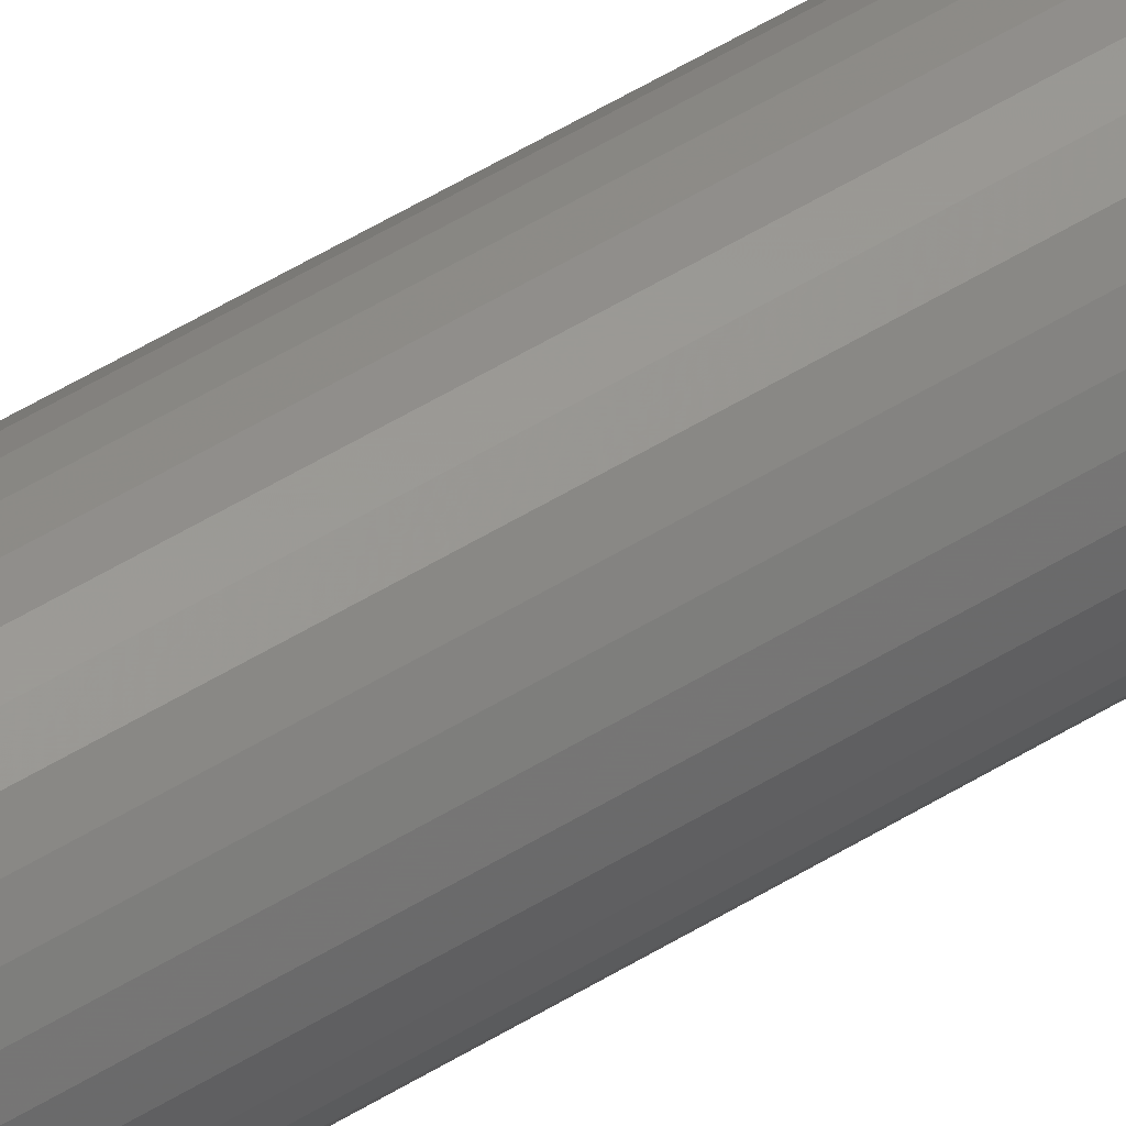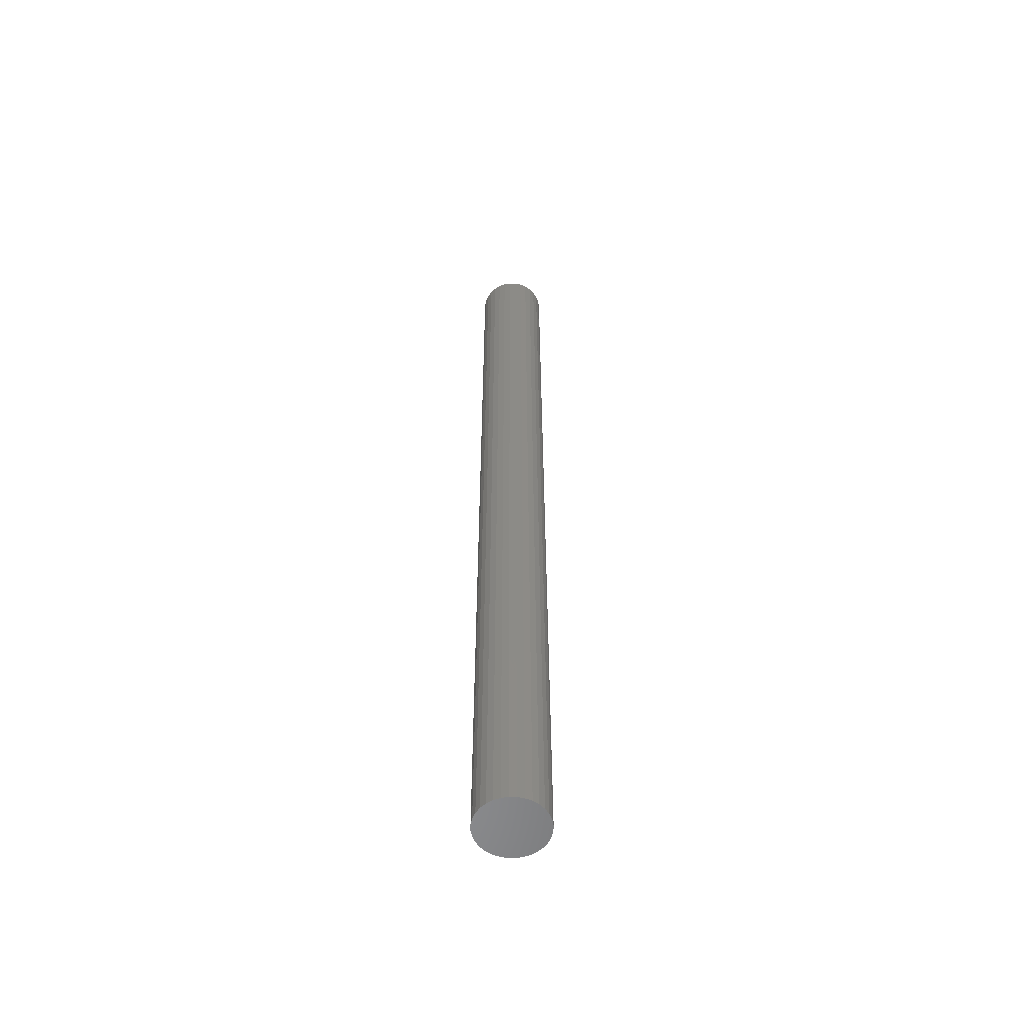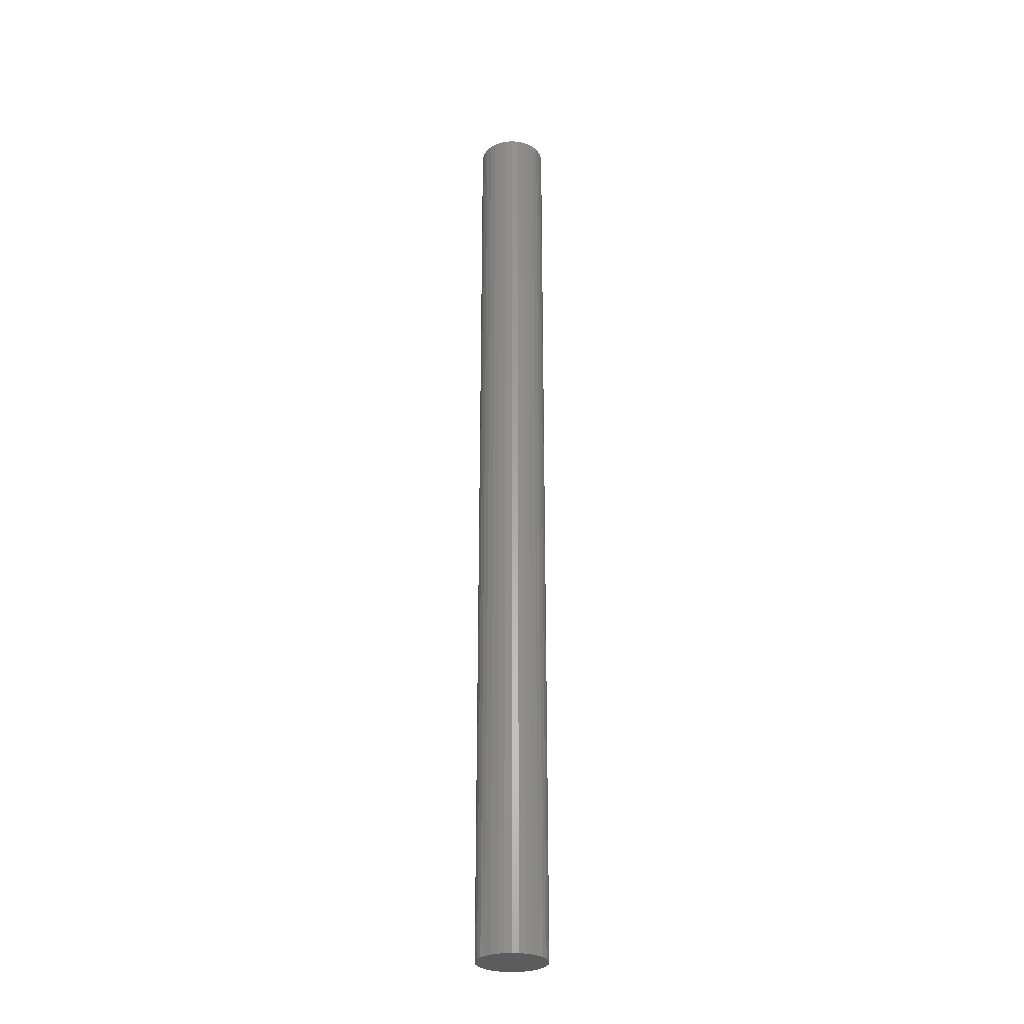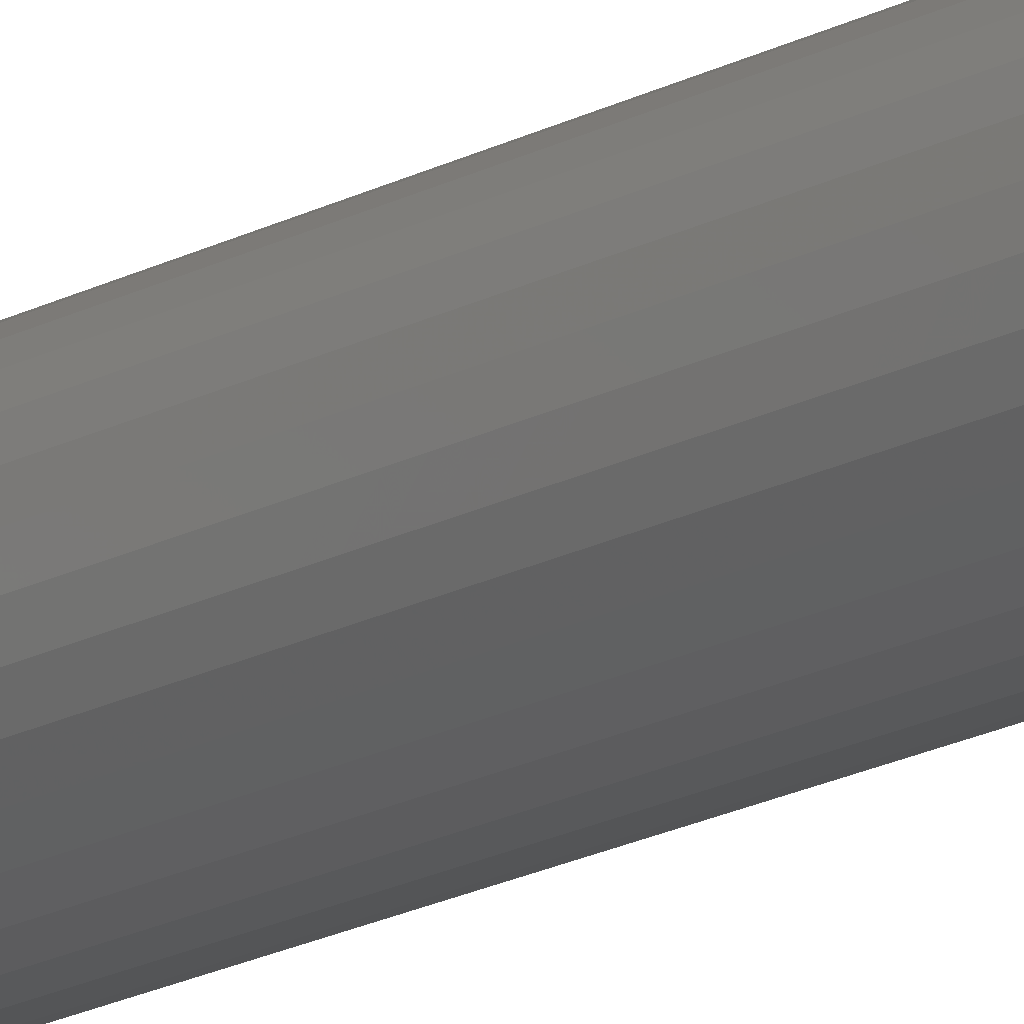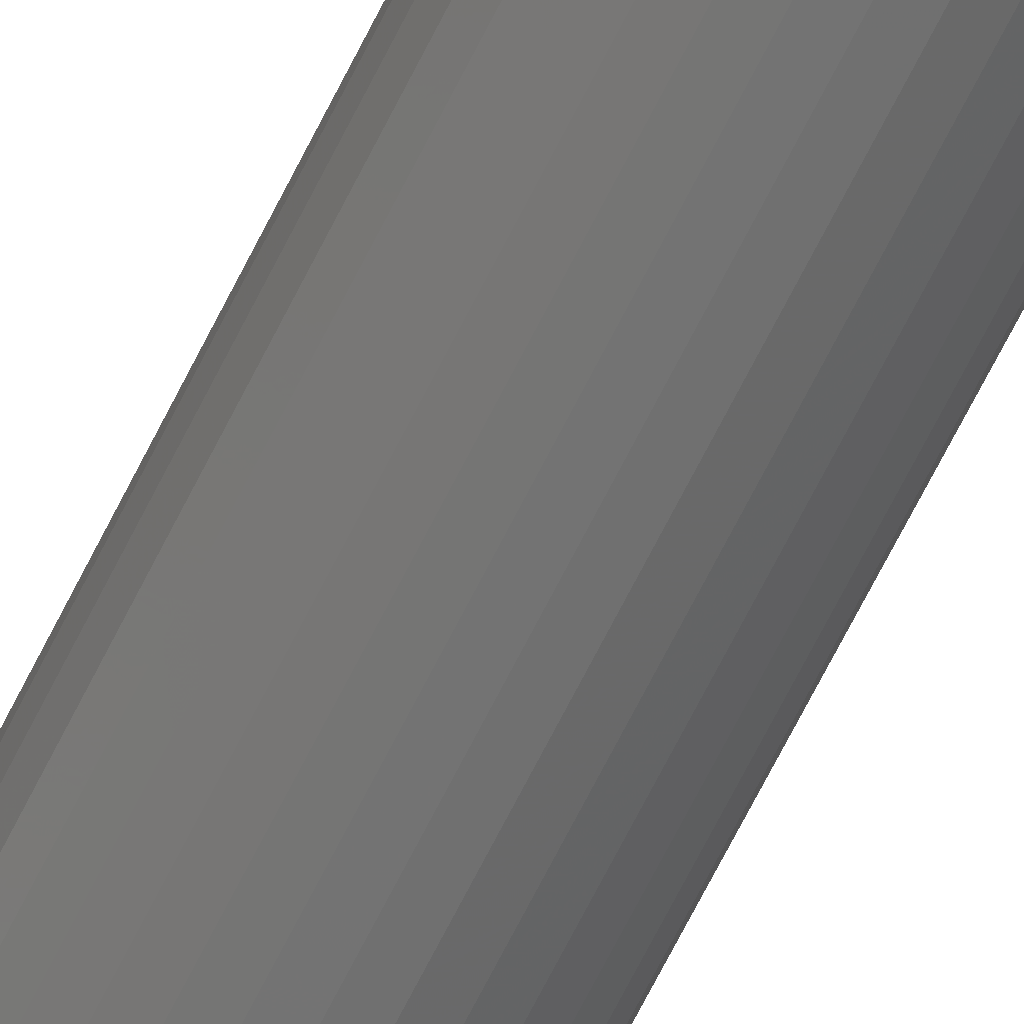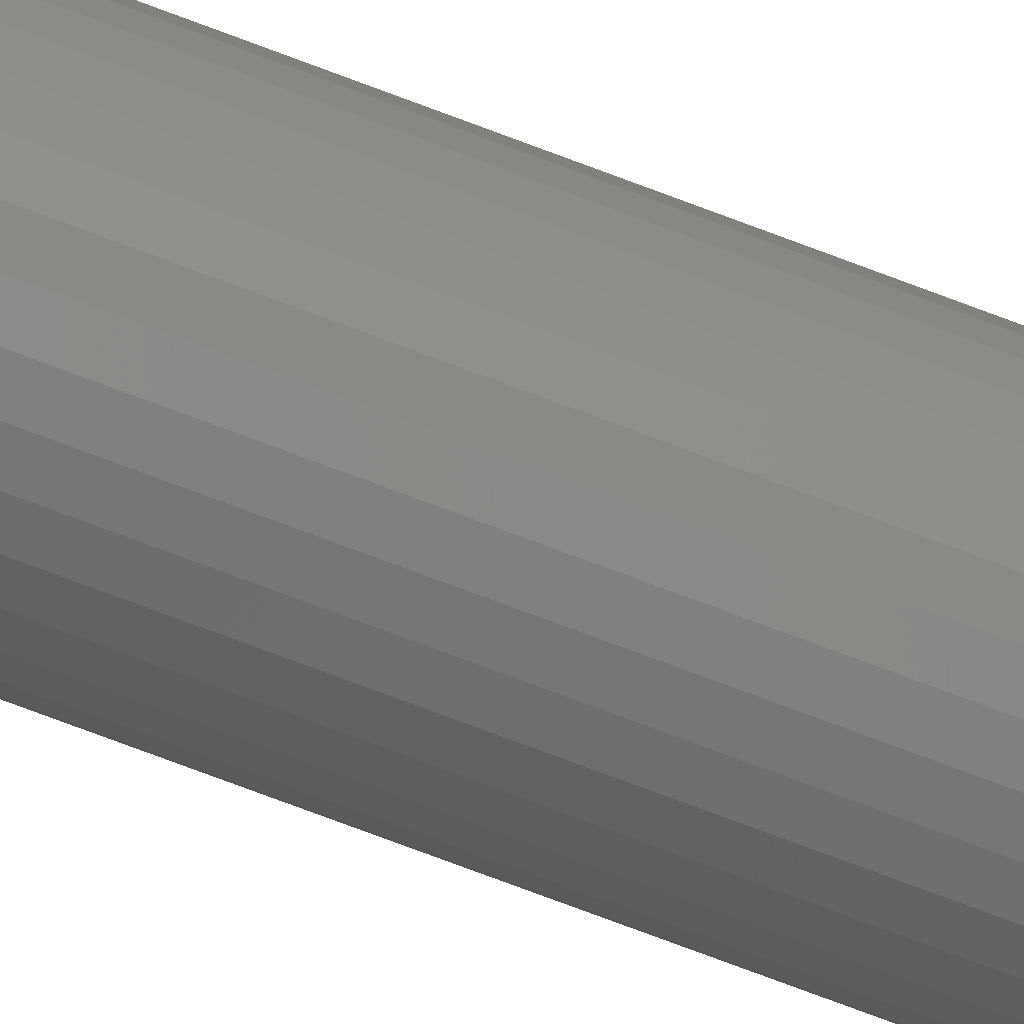
<metadata>
{"format":"stl","ext":"stl","renderer":"f3d","projection":"perspective","resolution":1024,"background":"white","views":[{"elev":53.9,"azim":-123.2,"up":"+Z"},{"elev":-56.6,"azim":-108.0,"up":"+Y"},{"elev":-28.8,"azim":12.0,"up":"+Y"},{"elev":-16.8,"azim":-41.2,"up":"+Z"},{"elev":-64.0,"azim":154.2,"up":"+Z"},{"elev":-74.6,"azim":-110.7,"up":"+Z"}]}
</metadata>
<code>
# stl→obj: 128 verts, 252 faces
v -0.006431 -6.401e-19 0.02545
v -0.001263 -3.263e-19 0.02702
v 0.004112 2.048e-34 0.02755
v -0.006905 -6.689e-19 0.004563
v -0.02291 -1.641e-18 0.005375
v -0.005803 -6.02e-19 0.006625
v -0.007583 -7.101e-19 0.002326
v -0.006905 -6.689e-19 -0.004563
v -0.02291 -1.641e-18 -0.005375
v -0.007583 -7.101e-19 -0.002326
v -0.005803 -6.02e-19 -0.006625
v -0.02134 -1.545e-18 -0.01054
v -0.00432 -5.119e-19 -0.008432
v -0.002513 -4.022e-19 -0.009915
v -0.0004514 -2.771e-19 -0.01102
v 0.01254 5.119e-19 0.008432
v 0.01074 4.022e-19 0.009915
v 0.008675 2.771e-19 0.01102
v 0.01581 7.101e-19 0.002326
v 0.01513 6.689e-19 0.004563
v 0.03113 1.641e-18 0.005375
v 0.01604 7.24e-19 -1.939e-18
v 0.01513 6.689e-19 -0.004563
v 0.01581 7.101e-19 -0.002326
v 0.03113 1.641e-18 -0.005375
v 0.01403 6.02e-19 -0.006625
v 0.006438 1.412e-19 -0.0117
v 0.008675 2.771e-19 -0.01102
v 0.02702 1.391e-18 -0.01531
v 0.009486 3.263e-19 -0.02702
v 0.004112 -1.895e-33 -0.02755
v 0.01465 6.401e-19 -0.02545
v -0.02344 -1.673e-18 3.852e-18
v -0.007812 -7.24e-19 9.819e-19
v 0.03166 1.673e-18 -9.643e-18
v 0.004112 8.866e-35 0.01192
v 0.001786 -1.412e-19 0.0117
v -0.01879 -1.391e-18 0.01531
v -0.01537 -1.183e-18 0.01948
v -0.01119 -9.293e-19 0.02291
v 0.009486 3.263e-19 0.02702
v 0.01465 6.401e-19 0.02545
v 0.01942 9.293e-19 0.02291
v 0.02359 1.183e-18 0.01948
v 0.02702 1.391e-18 0.01531
v -0.02134 -1.545e-18 0.01054
v -0.0004514 -2.771e-19 0.01102
v -0.002513 -4.022e-19 0.009915
v -0.00432 -5.119e-19 0.008432
v 0.004112 -8.204e-34 -0.01192
v 0.02359 1.183e-18 -0.01948
v 0.01942 9.293e-19 -0.02291
v -0.001263 -3.263e-19 -0.02702
v -0.006431 -6.401e-19 -0.02545
v -0.01119 -9.293e-19 -0.02291
v -0.01537 -1.183e-18 -0.01948
v -0.01879 -1.391e-18 -0.01531
v 0.001786 -1.412e-19 -0.0117
v 0.02956 1.545e-18 0.01054
v 0.006438 1.412e-19 0.0117
v 0.01403 6.02e-19 0.006625
v 0.02956 1.545e-18 -0.01054
v 0.01074 4.022e-19 -0.009915
v 0.01254 5.119e-19 -0.008432
v 0.006438 -0.7422 -0.0117
v 0.008675 -0.7422 -0.01102
v 0.01074 -0.7422 -0.009915
v 0.01254 -0.7422 -0.008432
v 0.01403 -0.7422 -0.006625
v 0.01513 -0.7422 -0.004563
v 0.01581 -0.7422 -0.002326
v 0.01604 -0.7422 -1.939e-18
v 0.004112 -0.7422 -0.01192
v 0.001786 -0.7422 -0.0117
v -0.0004514 -0.7422 -0.01102
v -0.002513 -0.7422 -0.009915
v -0.00432 -0.7422 -0.008432
v -0.005803 -0.7422 -0.006625
v -0.006905 -0.7422 -0.004563
v -0.007583 -0.7422 -0.002326
v -0.007812 -0.7422 9.819e-19
v 0.001786 -0.7422 0.0117
v -0.0004514 -0.7422 0.01102
v -0.002513 -0.7422 0.009915
v -0.00432 -0.7422 0.008432
v -0.005803 -0.7422 0.006625
v -0.006905 -0.7422 0.004563
v -0.007583 -0.7422 0.002326
v 0.004112 -0.7422 0.01192
v 0.006438 -0.7422 0.0117
v 0.008675 -0.7422 0.01102
v 0.01074 -0.7422 0.009915
v 0.01254 -0.7422 0.008432
v 0.01403 -0.7422 0.006625
v 0.01513 -0.7422 0.004563
v 0.01581 -0.7422 0.002326
v 0.03166 -0.7578 -2.895e-18
v 0.03113 -0.7578 -0.005375
v 0.02956 -0.7578 -0.01054
v 0.02702 -0.7578 -0.01531
v 0.02359 -0.7578 -0.01948
v 0.01942 -0.7578 -0.02291
v 0.01465 -0.7578 -0.02545
v 0.009486 -0.7578 -0.02702
v 0.004112 -0.7578 -0.02755
v -0.001263 -0.7578 -0.02702
v -0.006431 -0.7578 -0.02545
v -0.01119 -0.7578 -0.02291
v -0.01537 -0.7578 -0.01948
v -0.01879 -0.7578 -0.01531
v -0.02134 -0.7578 -0.01054
v -0.02291 -0.7578 -0.005375
v -0.02344 -0.7578 3.852e-18
v -0.02291 -0.7578 0.005375
v -0.02134 -0.7578 0.01054
v -0.01879 -0.7578 0.01531
v -0.01537 -0.7578 0.01948
v -0.01119 -0.7578 0.02291
v -0.006431 -0.7578 0.02545
v -0.001263 -0.7578 0.02702
v 0.004112 -0.7578 0.02755
v 0.009486 -0.7578 0.02702
v 0.01465 -0.7578 0.02545
v 0.01942 -0.7578 0.02291
v 0.02359 -0.7578 0.01948
v 0.02702 -0.7578 0.01531
v 0.02956 -0.7578 0.01054
v 0.03113 -0.7578 0.005375
f 1 2 3
f 4 5 6
f 5 4 7
f 8 9 10
f 9 8 11
f 11 12 9
f 12 11 13
f 14 12 13
f 14 15 12
f 16 17 18
f 19 20 21
f 19 21 22
f 23 24 25
f 26 23 25
f 27 28 29
f 30 31 32
f 33 5 7
f 33 7 34
f 33 34 10
f 33 10 9
f 35 25 24
f 35 24 22
f 35 22 21
f 36 37 38
f 36 38 39
f 36 39 40
f 36 40 1
f 36 1 3
f 36 3 41
f 36 41 42
f 36 42 43
f 36 43 44
f 36 44 45
f 46 38 37
f 46 37 47
f 46 47 48
f 46 48 49
f 46 49 6
f 46 6 5
f 50 27 29
f 50 29 51
f 50 51 52
f 50 52 32
f 50 32 31
f 50 31 53
f 50 53 54
f 50 54 55
f 50 55 56
f 50 56 57
f 57 12 15
f 57 15 58
f 57 58 50
f 45 59 18
f 45 18 60
f 45 60 36
f 59 21 20
f 59 20 61
f 59 61 16
f 59 16 18
f 62 29 28
f 62 28 63
f 62 63 64
f 62 64 26
f 62 26 25
f 50 65 27
f 27 65 66
f 27 66 28
f 28 66 67
f 28 67 63
f 63 67 68
f 63 68 64
f 64 68 69
f 64 69 26
f 26 69 70
f 26 70 23
f 23 70 71
f 23 71 24
f 24 71 72
f 24 72 22
f 65 50 73
f 73 50 58
f 73 58 74
f 74 58 15
f 74 15 75
f 75 15 14
f 75 14 76
f 76 14 13
f 76 13 77
f 77 13 11
f 77 11 78
f 78 11 8
f 78 8 79
f 79 8 10
f 79 10 80
f 80 10 34
f 80 34 81
f 36 82 37
f 37 82 83
f 37 83 47
f 47 83 84
f 47 84 48
f 48 84 85
f 48 85 49
f 49 85 86
f 49 86 6
f 6 86 87
f 6 87 4
f 4 87 88
f 4 88 7
f 7 88 81
f 7 81 34
f 82 36 89
f 89 36 60
f 89 60 90
f 90 60 18
f 90 18 91
f 91 18 17
f 91 17 92
f 92 17 16
f 92 16 93
f 93 16 61
f 93 61 94
f 94 61 20
f 94 20 95
f 95 20 19
f 95 19 96
f 96 19 22
f 96 22 72
f 35 97 25
f 25 97 98
f 25 98 62
f 62 98 99
f 62 99 29
f 29 99 100
f 29 100 51
f 51 100 101
f 51 101 52
f 52 101 102
f 52 102 32
f 32 102 103
f 32 103 30
f 30 103 104
f 30 104 31
f 31 104 105
f 31 105 53
f 53 105 106
f 53 106 54
f 54 106 107
f 54 107 55
f 55 107 108
f 55 108 56
f 56 108 109
f 56 109 57
f 57 109 110
f 57 110 12
f 12 110 111
f 12 111 9
f 9 111 112
f 9 112 33
f 33 112 113
f 33 113 5
f 5 113 114
f 5 114 46
f 46 114 115
f 46 115 38
f 38 115 116
f 38 116 39
f 39 116 117
f 39 117 40
f 40 117 118
f 40 118 1
f 1 118 119
f 1 119 2
f 2 119 120
f 2 120 3
f 3 120 121
f 3 121 41
f 41 121 122
f 41 122 42
f 42 122 123
f 42 123 43
f 43 123 124
f 43 124 44
f 44 124 125
f 44 125 45
f 45 125 126
f 45 126 59
f 59 126 127
f 59 127 21
f 21 127 128
f 21 128 35
f 35 128 97
f 121 120 119
f 122 121 119
f 122 119 123
f 123 119 118
f 123 118 124
f 124 118 117
f 124 117 125
f 125 117 116
f 125 116 126
f 126 116 115
f 126 115 127
f 127 115 114
f 127 114 128
f 98 111 99
f 99 111 110
f 99 110 100
f 100 110 109
f 100 109 101
f 101 109 108
f 101 108 102
f 102 108 107
f 102 107 103
f 103 107 106
f 103 106 105
f 103 105 104
f 128 114 97
f 97 114 113
f 97 113 98
f 98 113 112
f 98 112 111
f 93 85 92
f 93 86 85
f 94 86 93
f 87 86 94
f 95 87 94
f 69 78 70
f 77 78 69
f 68 77 69
f 68 76 77
f 84 83 82
f 84 82 89
f 84 89 90
f 84 90 91
f 84 91 92
f 84 92 85
f 67 66 65
f 67 65 73
f 67 73 74
f 67 74 75
f 67 75 76
f 67 76 68
f 78 79 70
f 70 79 80
f 70 80 71
f 71 80 81
f 71 81 72
f 72 81 88
f 72 88 96
f 96 88 87
f 96 87 95

</code>
